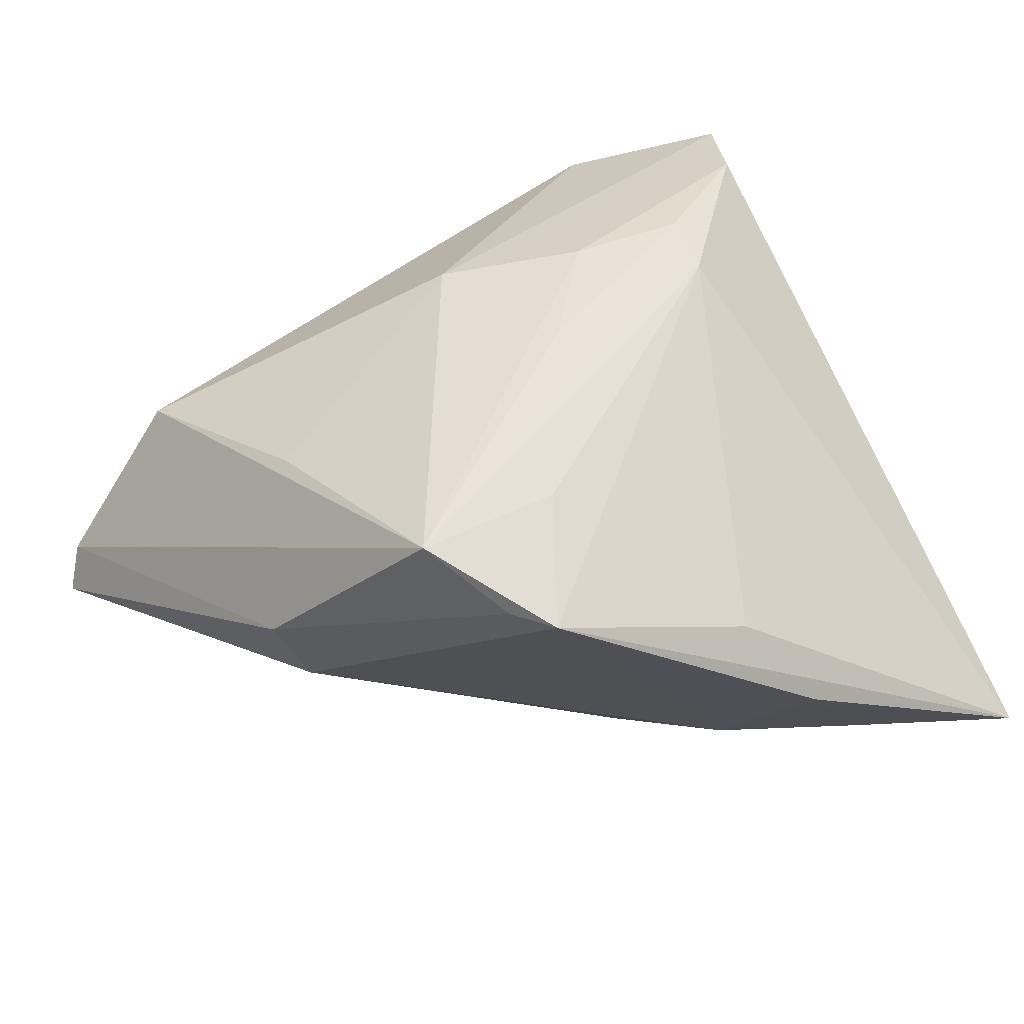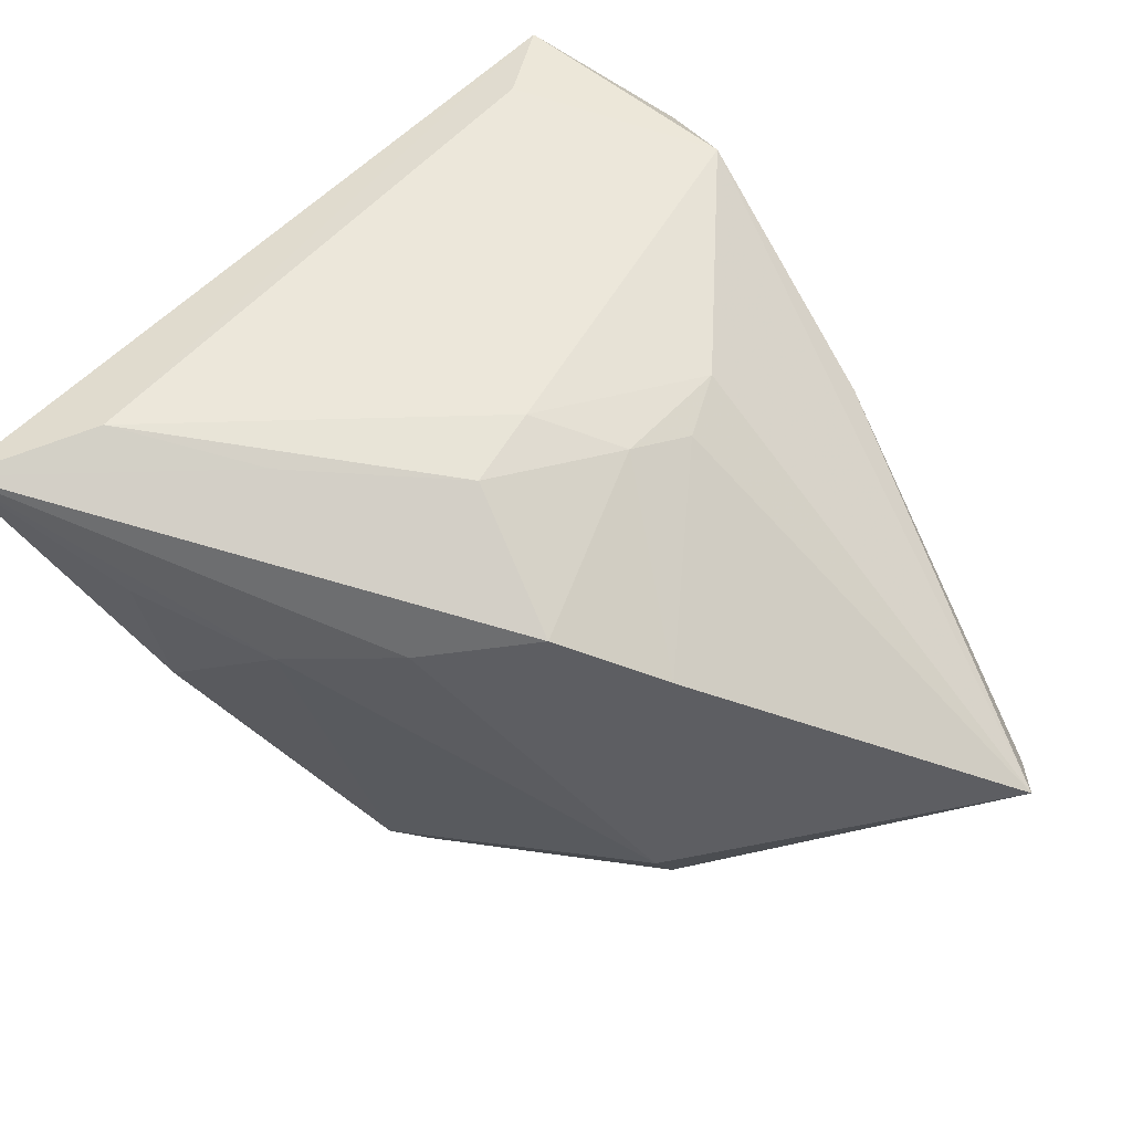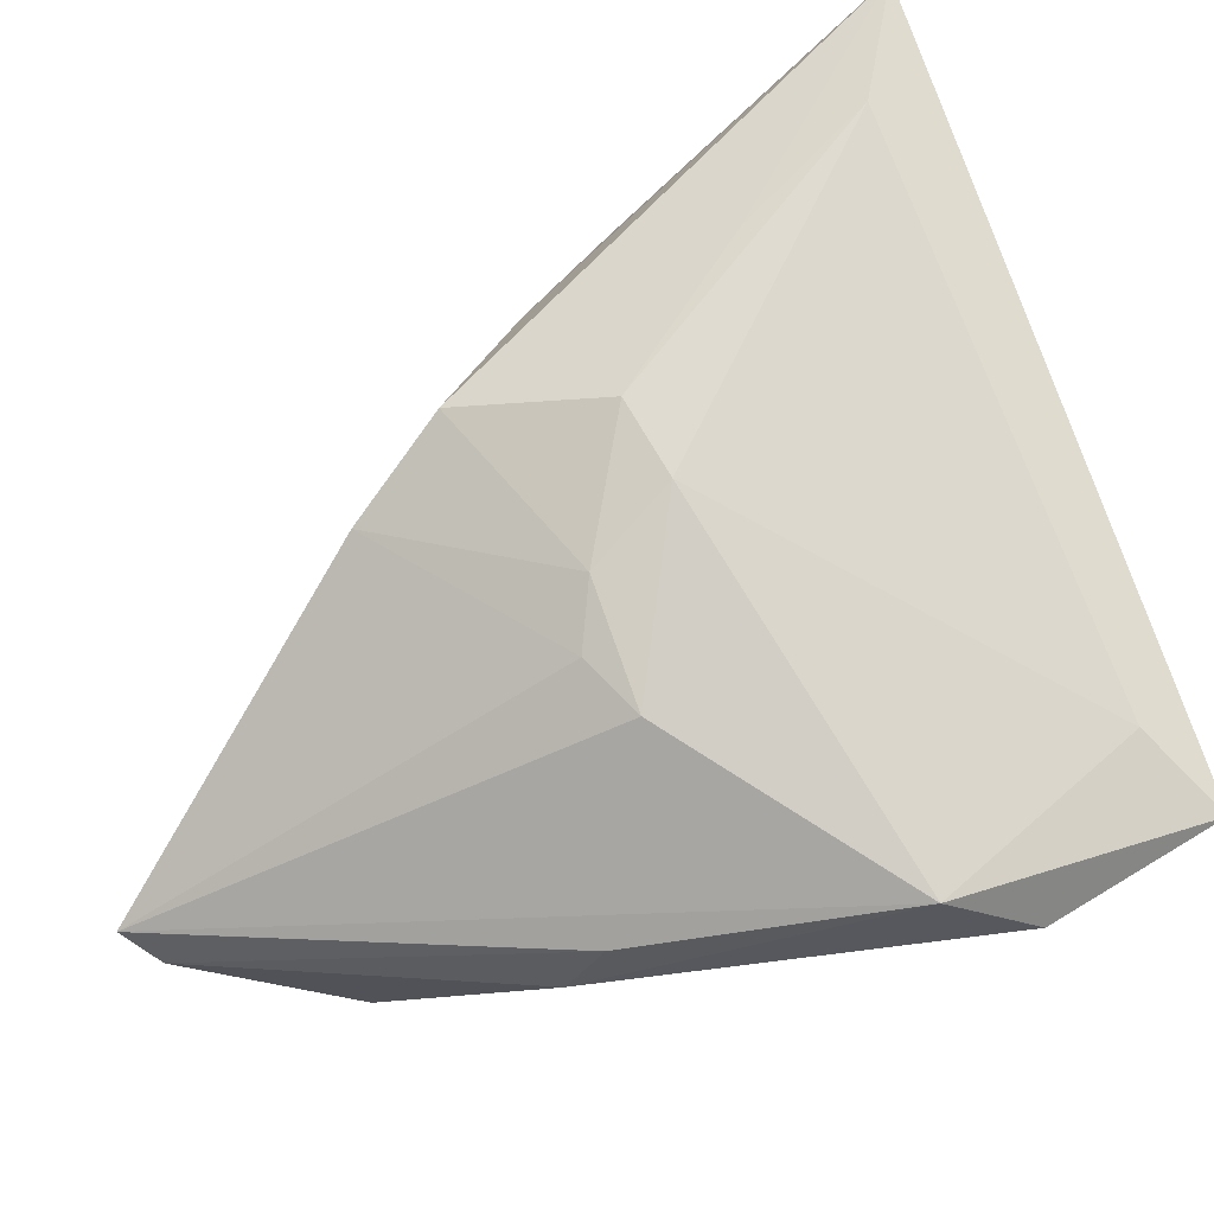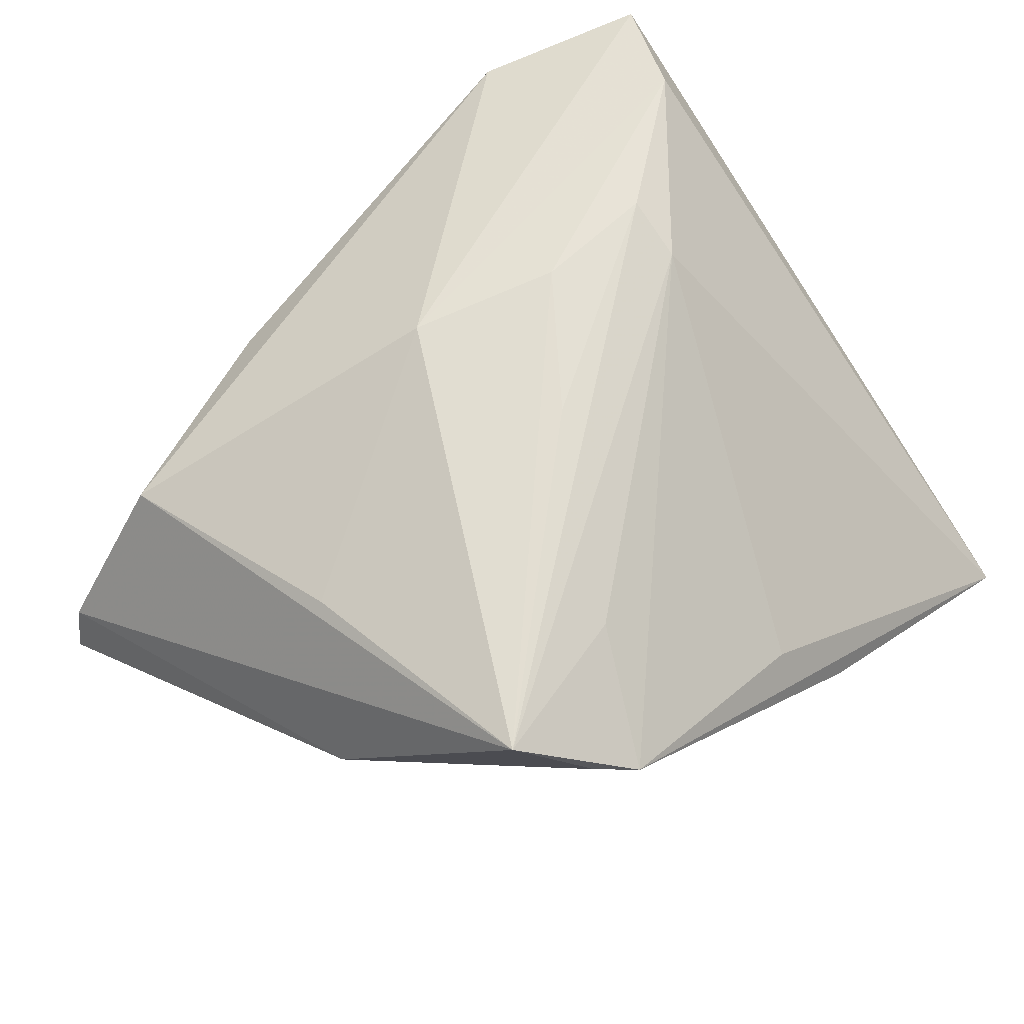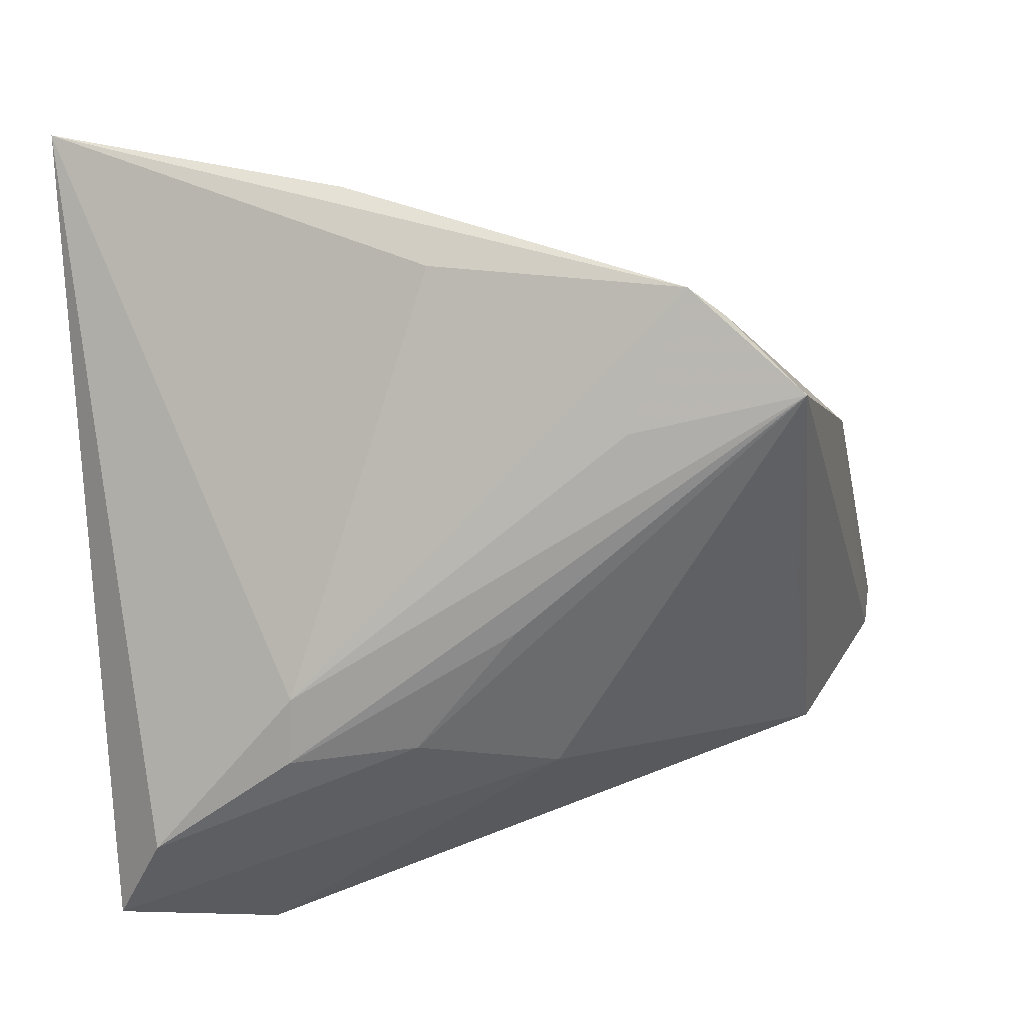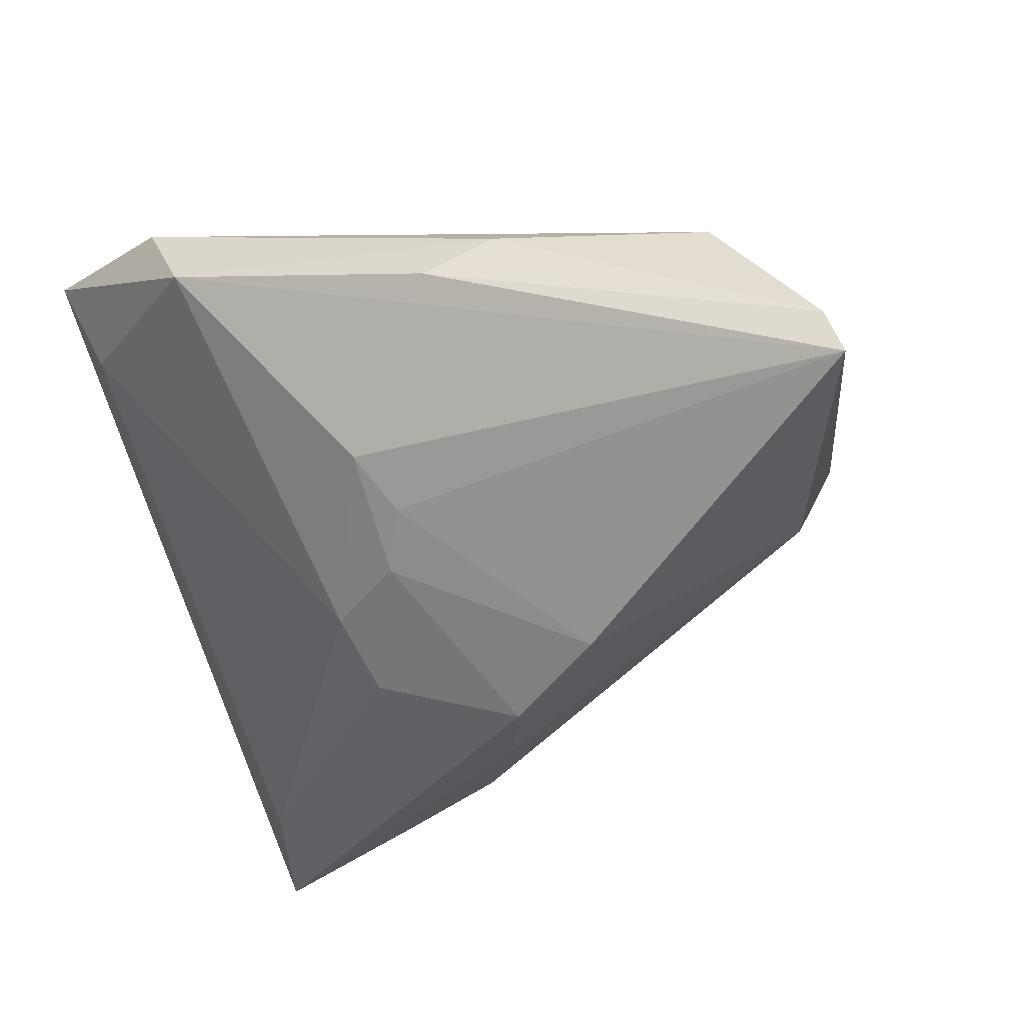
<metadata>
{"format":"obj","ext":"obj","renderer":"f3d","projection":"perspective","resolution":1024,"background":"white","views":[{"elev":34.7,"azim":150.8,"up":"+Z"},{"elev":-77.1,"azim":-53.3,"up":"+Z"},{"elev":-46.2,"azim":-146.4,"up":"+Y"},{"elev":61.9,"azim":137.8,"up":"+Z"},{"elev":38.3,"azim":-8.0,"up":"+Y"},{"elev":-37.1,"azim":22.1,"up":"+Z"}]}
</metadata>
<code>
v -0.01376 -0.008652 0.02717
v -0.02879 0.01421 -0.0215
v -0.02739 0.03349 -0.01951
v 0.004097 -0.03576 0.005912
v -0.009203 0.03522 0.003192
v 0.03171 0.01148 -0.003786
v 0.00882 0.02437 0.01987
v 0.001493 -0.01395 0.02561
v 0.01119 -0.00476 -0.02459
v -0.0466 0.03905 -0.02222
v -0.0466 -0.03021 0.02593
v 0.03588 0.01191 0.004043
v -0.005431 -0.0199 -0.01214
v -0.02998 -0.03735 0.02239
v 0.02617 0.02893 0.02201
v 0.01139 -0.03364 0.0103
v 0.03345 -0.02596 0.01016
v -3.183e-05 0.002091 -0.02717
v 0.02861 0.001089 0.01706
v -0.04188 -0.01965 0.02717
v 0.0466 -0.02603 -0.01127
v -0.008536 -0.02494 -0.007544
v 0.0133 0.01734 -0.01051
v 0.04499 -0.02703 -0.006224
v -0.006106 0.01464 -0.02355
v -0.01584 -0.001221 -0.02155
v -0.02656 -0.002435 0.02481
v -0.04334 -0.02504 0.01707
v -0.02723 -0.009103 0.02717
v -0.01329 0.02619 -0.01985
v -0.01766 -0.008292 -0.01633
v -0.008653 -0.01433 -0.01575
v 0.01551 0.03703 0.01354
v -0.003241 0.004488 0.0256
v 0.01935 0.03411 0.01479
v -0.04189 0.02491 -0.02013
v -0.02495 -0.03905 0.01276
v -0.01673 0.0389 -0.007357
f 24 15 17
f 36 11 10
f 12 15 24
f 15 27 29
f 32 18 9
f 9 18 6
f 30 33 6
f 26 18 32
f 21 9 6
f 21 12 24
f 6 12 21
f 11 36 28
f 28 37 11
f 10 27 5
f 5 33 10
f 27 33 5
f 7 27 15
f 15 33 7
f 7 33 27
f 6 33 35
f 35 12 6
f 35 33 15
f 15 12 35
f 10 11 20
f 11 8 20
f 20 29 27
f 20 27 10
f 6 18 25
f 25 18 10
f 10 30 25
f 10 33 38
f 33 30 38
f 36 26 31
f 31 28 36
f 37 28 31
f 31 26 32
f 10 18 2
f 18 26 2
f 2 36 10
f 2 26 36
f 4 21 24
f 37 21 4
f 22 21 37
f 22 31 32
f 37 31 22
f 11 37 14
f 14 8 11
f 17 8 14
f 19 17 15
f 15 8 19
f 19 8 17
f 1 8 15
f 29 20 1
f 1 20 8
f 23 30 6
f 6 25 23
f 23 25 30
f 3 30 10
f 10 38 3
f 3 38 30
f 13 22 32
f 21 22 13
f 32 9 13
f 9 21 13
f 16 14 37
f 37 4 16
f 17 14 16
f 16 4 24
f 24 17 16
f 15 29 34
f 34 1 15
f 29 1 34

</code>
